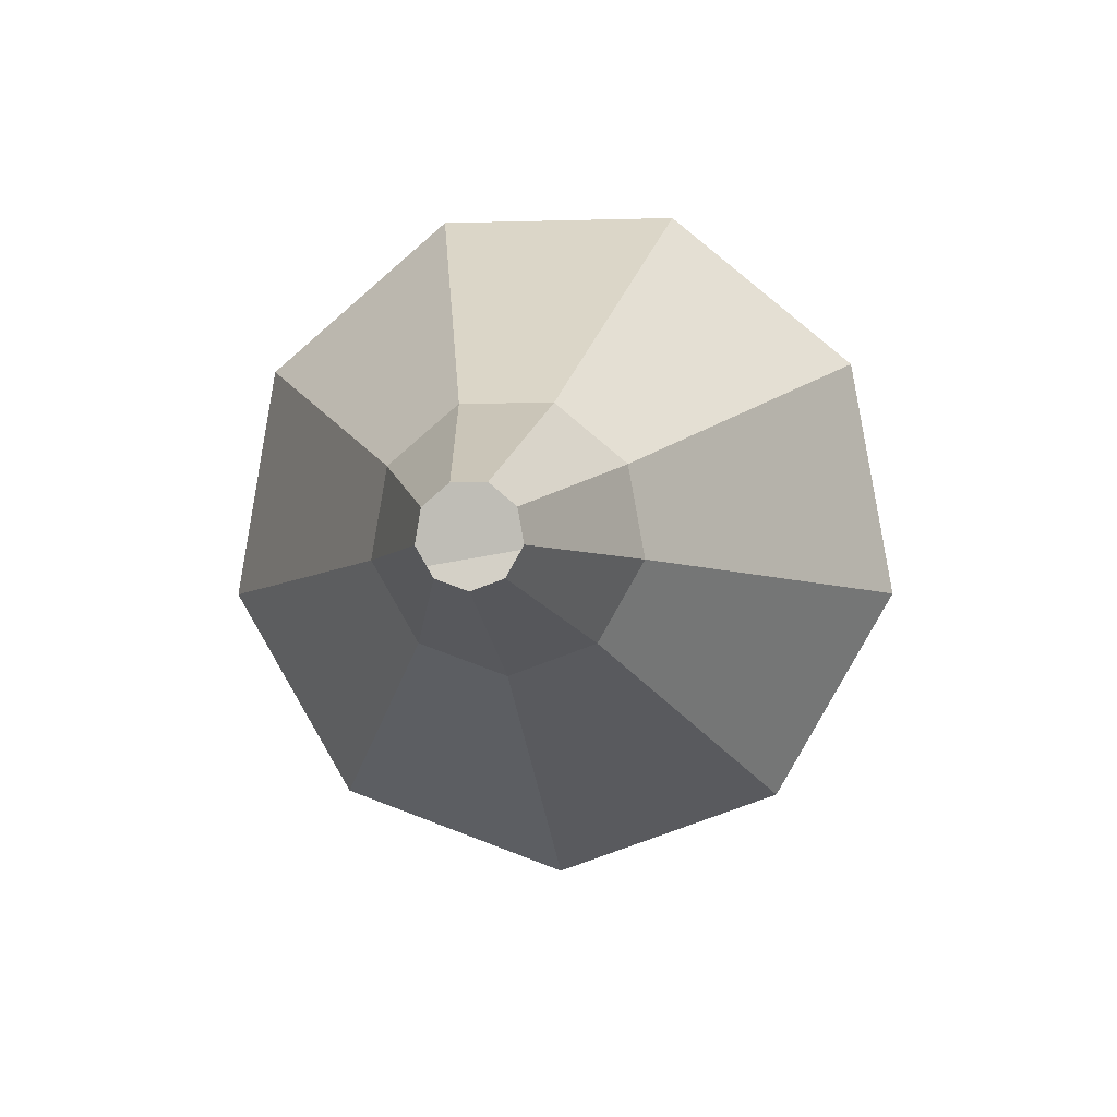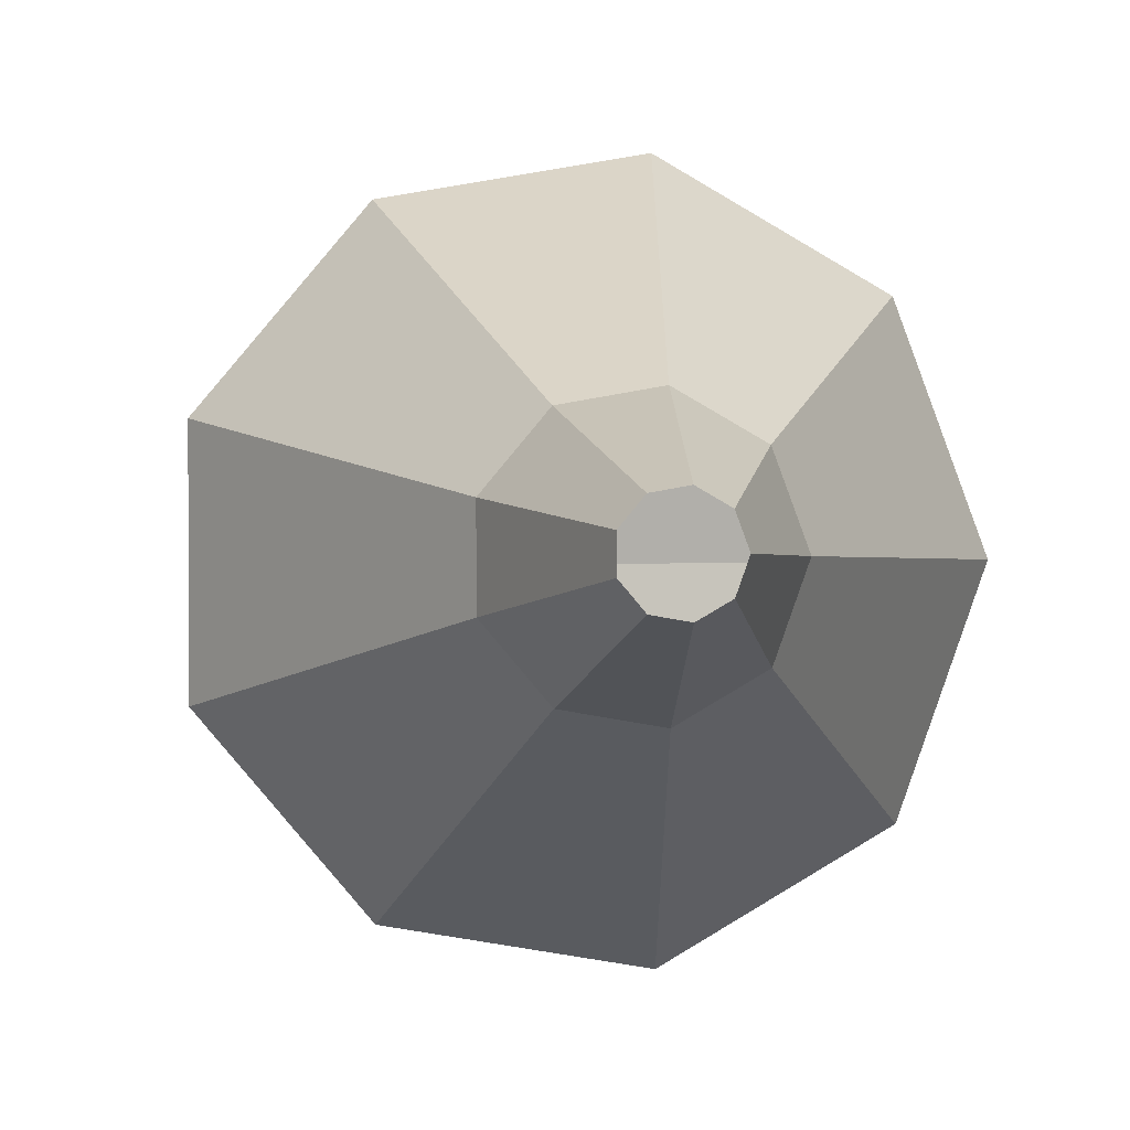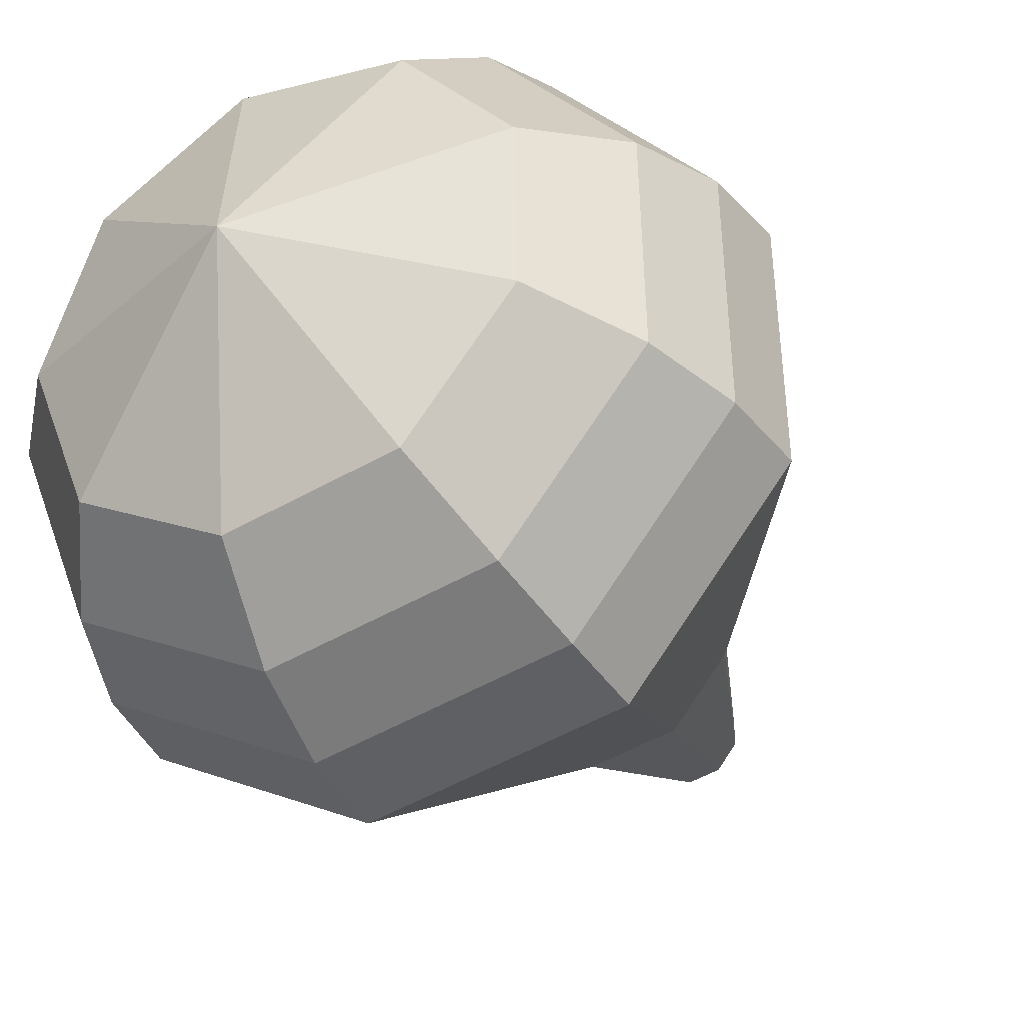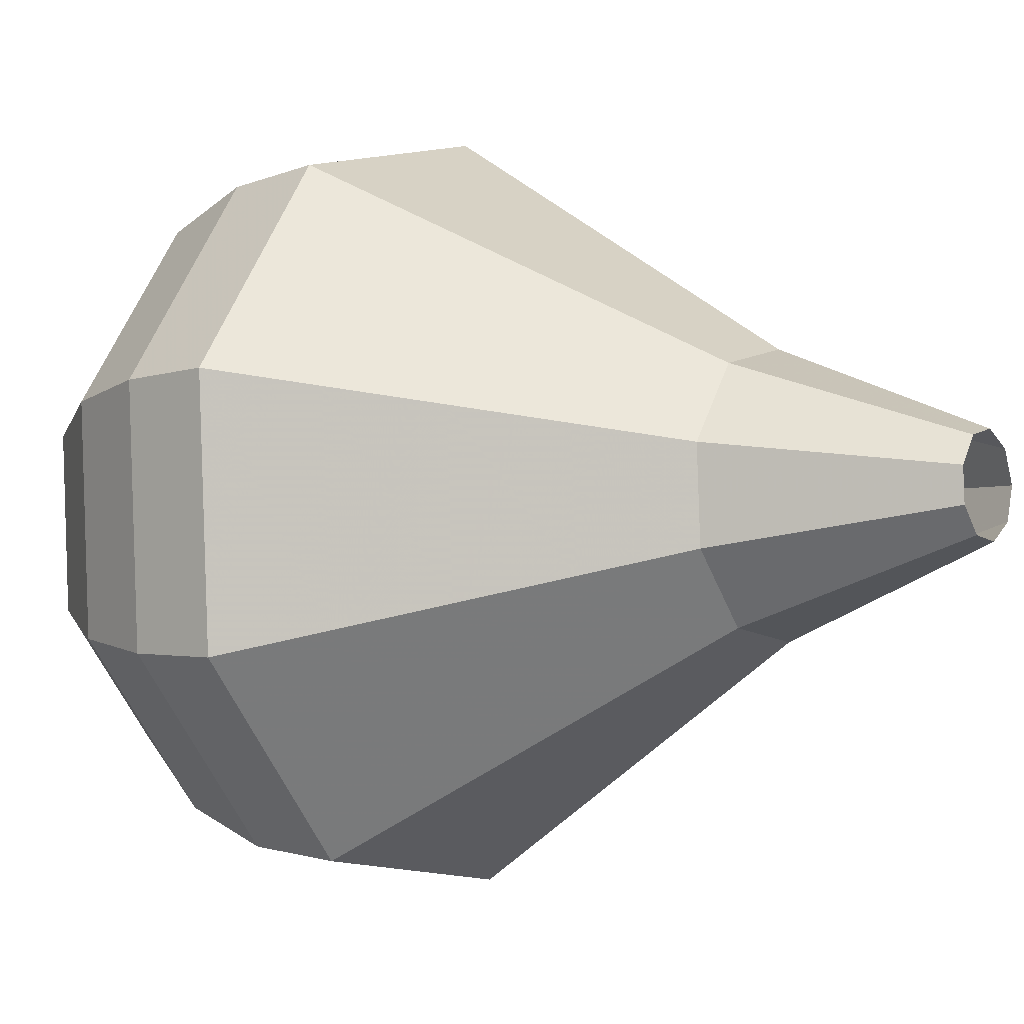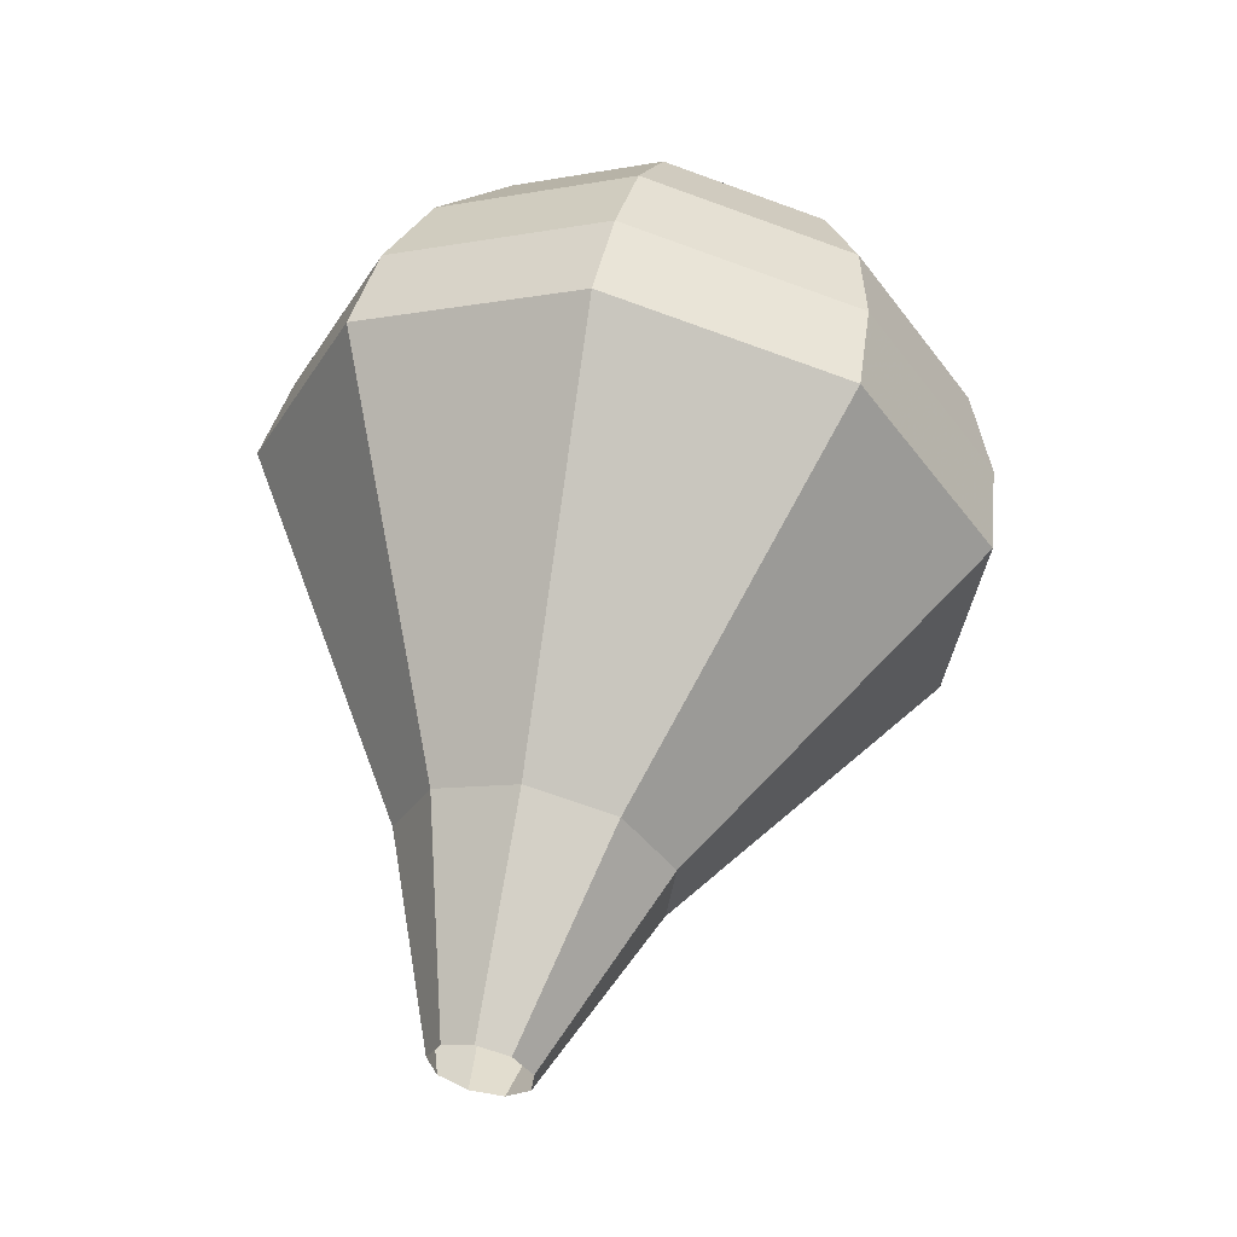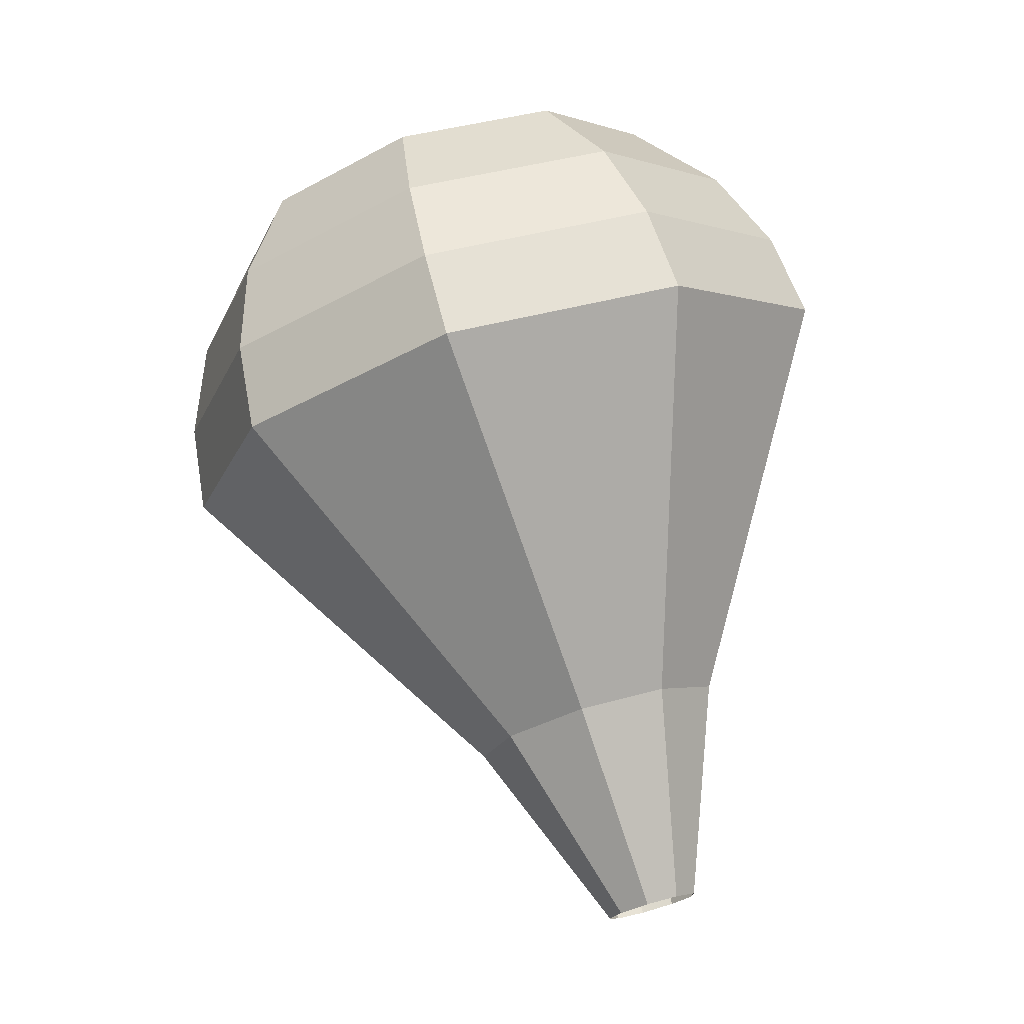
<metadata>
{"format":"obj","ext":"obj","renderer":"f3d","projection":"perspective","resolution":1024,"background":"white","views":[{"elev":-75.4,"azim":110.9,"up":"+Y"},{"elev":1.9,"azim":9.3,"up":"+Z"},{"elev":-37.4,"azim":-136.5,"up":"+Z"},{"elev":0.1,"azim":-39.3,"up":"+Z"},{"elev":-44.8,"azim":-147.4,"up":"+Y"},{"elev":-18.5,"azim":-19.5,"up":"+Y"}]}
</metadata>
<code>
g tube1
v 132.2 142.9 125.5
v 132 142.9 124.8
v 131.4 142.7 124.5
v 130.8 142.5 124.6
v 130.3 142.4 125.1
v 130.3 142.4 125.8
v 130.7 142.6 126.3
v 131.4 142.8 126.5
v 132 142.9 126.1
v 132.2 142.9 125.5
v 132.7 147.5 125.3
v 132.1 147.3 123.5
v 130.5 146.8 122.6
v 128.8 146.3 122.9
v 127.6 146.1 124.4
v 127.6 146.1 126.2
v 128.7 146.5 127.7
v 130.5 147 128
v 132.1 147.4 127.1
v 132.7 147.5 125.3
v 133.3 149.7 125.2
v 132.5 149.3 122.7
v 130.2 148.6 121.4
v 127.7 147.9 121.8
v 126 147.5 123.9
v 126 147.6 126.6
v 127.6 148.2 128.6
v 130.2 148.9 129.1
v 132.4 149.5 127.7
v 133.3 149.7 125.2
v 133.9 151.8 125.2
v 132.8 151.3 121.9
v 129.9 150.4 120.1
v 126.6 149.5 120.7
v 124.4 149 123.4
v 124.4 149.1 126.9
v 126.5 149.9 129.6
v 129.8 150.8 130.2
v 132.8 151.6 128.4
v 133.9 151.8 125.2
v 134.6 153.9 125.1
v 133.2 153.4 121
v 129.6 152.3 118.9
v 125.5 151.1 119.6
v 122.8 150.5 122.9
v 122.8 150.7 127.2
v 125.4 151.5 130.5
v 129.5 152.7 131.3
v 133.1 153.7 129.1
v 134.6 153.9 125.1
v 135.2 156.1 125
v 133.6 155.4 120.2
v 129.3 154.1 117.6
v 124.5 152.7 118.5
v 121.3 152 122.4
v 121.2 152.2 127.6
v 124.3 153.2 131.5
v 129.2 154.6 132.4
v 133.5 155.8 129.8
v 135.2 156.1 125
v 134.5 157.8 124.9
v 132.9 157.1 120.3
v 128.8 155.9 117.8
v 124.1 154.6 118.6
v 121 153.8 122.4
v 120.9 154 127.4
v 123.9 155 131.2
v 128.6 156.4 132.1
v 132.8 157.5 129.6
v 134.5 157.8 124.9
v 133.2 159.4 124.8
v 131.8 158.8 120.7
v 128.1 157.7 118.5
v 123.9 156.5 119.2
v 121.1 155.8 122.6
v 121.1 156 127.1
v 123.8 156.9 130.5
v 128 158.2 131.2
v 131.7 159.1 129
v 133.2 159.4 124.8
v 131.2 160.8 124.8
v 130.1 160.3 121.6
v 127.3 159.5 119.9
v 124.1 158.6 120.5
v 122 158.1 123.1
v 122 158.2 126.5
v 124 158.9 129.1
v 127.2 159.8 129.7
v 130.1 160.6 128
v 131.2 160.8 124.8
v 125.9 161.2 124.7
v 125.9 161.2 124.7
v 125.9 161.2 124.7
v 125.9 161.2 124.7
v 125.9 161.2 124.7
v 125.9 161.2 124.7
v 125.9 161.2 124.7
v 125.9 161.2 124.7
v 125.9 161.2 124.7
v 125.9 161.2 124.7
f 1 2 12
f 12 11 1
f 2 3 13
f 13 12 2
f 3 4 14
f 14 13 3
f 4 5 15
f 15 14 4
f 5 6 16
f 16 15 5
f 6 7 17
f 17 16 6
f 7 8 18
f 18 17 7
f 8 9 19
f 19 18 8
f 9 10 20
f 20 19 9
f 11 12 22
f 22 21 11
f 12 13 23
f 23 22 12
f 13 14 24
f 24 23 13
f 14 15 25
f 25 24 14
f 15 16 26
f 26 25 15
f 16 17 27
f 27 26 16
f 17 18 28
f 28 27 17
f 18 19 29
f 29 28 18
f 19 20 30
f 30 29 19
f 21 22 32
f 32 31 21
f 22 23 33
f 33 32 22
f 23 24 34
f 34 33 23
f 24 25 35
f 35 34 24
f 25 26 36
f 36 35 25
f 26 27 37
f 37 36 26
f 27 28 38
f 38 37 27
f 28 29 39
f 39 38 28
f 29 30 40
f 40 39 29
f 31 32 42
f 42 41 31
f 32 33 43
f 43 42 32
f 33 34 44
f 44 43 33
f 34 35 45
f 45 44 34
f 35 36 46
f 46 45 35
f 36 37 47
f 47 46 36
f 37 38 48
f 48 47 37
f 38 39 49
f 49 48 38
f 39 40 50
f 50 49 39
f 41 42 52
f 52 51 41
f 42 43 53
f 53 52 42
f 43 44 54
f 54 53 43
f 44 45 55
f 55 54 44
f 45 46 56
f 56 55 45
f 46 47 57
f 57 56 46
f 47 48 58
f 58 57 47
f 48 49 59
f 59 58 48
f 49 50 60
f 60 59 49
f 51 52 62
f 62 61 51
f 52 53 63
f 63 62 52
f 53 54 64
f 64 63 53
f 54 55 65
f 65 64 54
f 55 56 66
f 66 65 55
f 56 57 67
f 67 66 56
f 57 58 68
f 68 67 57
f 58 59 69
f 69 68 58
f 59 60 70
f 70 69 59
f 61 62 72
f 72 71 61
f 62 63 73
f 73 72 62
f 63 64 74
f 74 73 63
f 64 65 75
f 75 74 64
f 65 66 76
f 76 75 65
f 66 67 77
f 77 76 66
f 67 68 78
f 78 77 67
f 68 69 79
f 79 78 68
f 69 70 80
f 80 79 69
f 71 72 82
f 82 81 71
f 72 73 83
f 83 82 72
f 73 74 84
f 84 83 73
f 74 75 85
f 85 84 74
f 75 76 86
f 86 85 75
f 76 77 87
f 87 86 76
f 77 78 88
f 88 87 77
f 78 79 89
f 89 88 78
f 79 80 90
f 90 89 79
f 81 82 92
f 92 91 81
f 82 83 93
f 93 92 82
f 83 84 94
f 94 93 83
f 84 85 95
f 95 94 84
f 85 86 96
f 96 95 85
f 86 87 97
f 97 96 86
f 87 88 98
f 98 97 87
f 88 89 99
f 99 98 88
f 89 90 100
f 100 99 89
g

</code>
